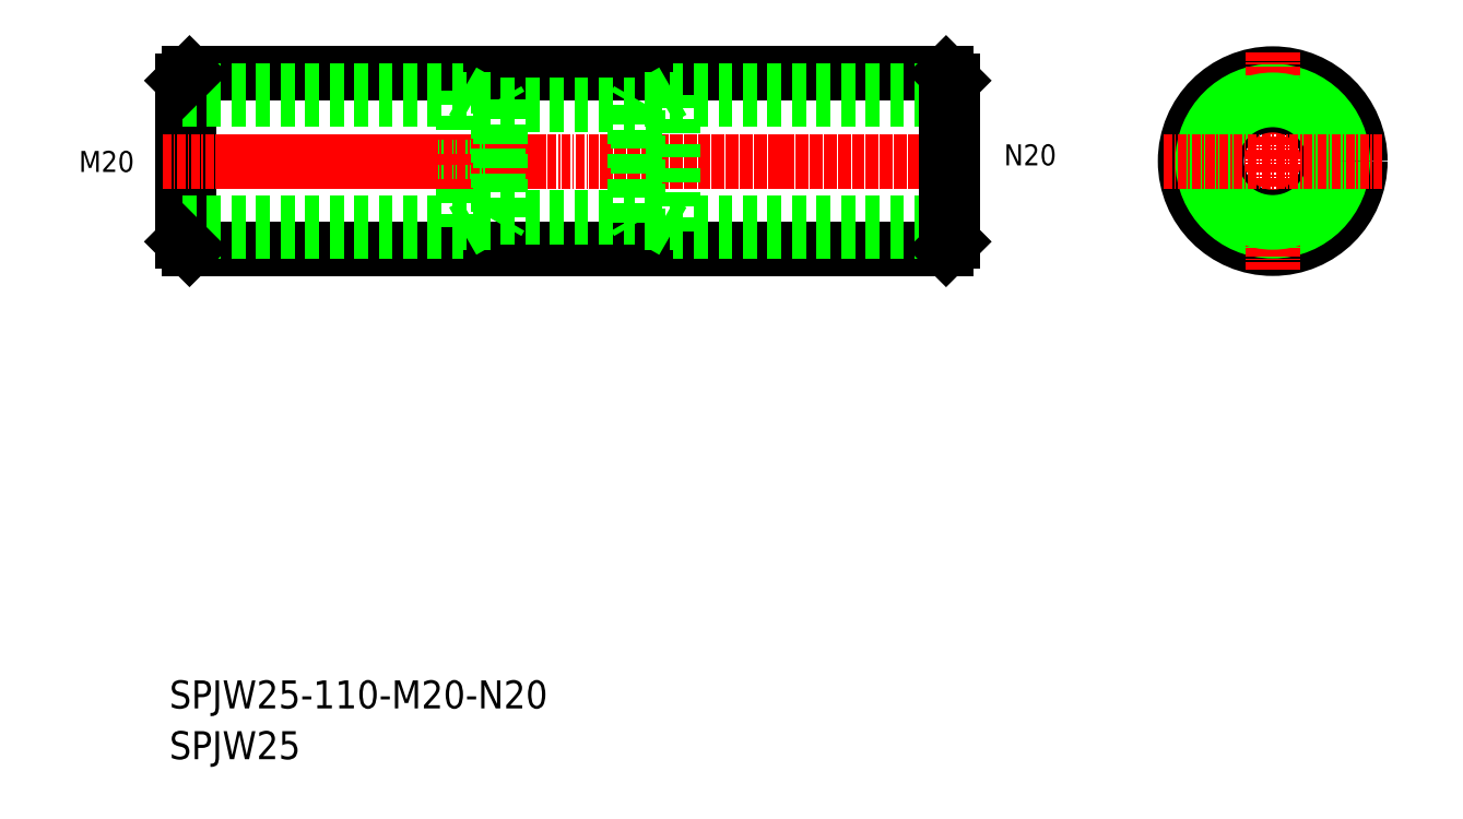
<metadata>
{"format":"dxf","ext":"dxf","renderer":"ezdxf+matplotlib","layout":"modelspace","background":"white","min_lineweight":24,"dpi":150}
</metadata>
<code>
0
SECTION
2
ENTITIES
0
TEXT
8
0
10
328
20
114.1
30
0
40
4
1
SPJW25-110-M20-N20
0
TEXT
8
0
10
328
20
106.8
30
0
40
4
1
SPJW25
0
LINE
8
0
10
330.8
20
204.7
30
0
11
438.8
21
204.7
31
0
0
LINE
8
0
10
330.8
20
179.7
30
0
11
438.8
21
179.7
31
0
0
LINE
8
CENTER
10
442.6
20
192.2
30
0
11
387.8
21
192.2
31
0
0
LINE
8
0
10
439.8
20
201
30
0
11
394.8
21
201
31
0
0
LINE
8
0
10
439.8
20
183.5
30
0
11
394.8
21
183.5
31
0
0
LINE
8
0
10
439.8
20
202.2
30
0
11
399.8
21
202.2
31
0
0
LINE
8
0
10
439.8
20
182.2
30
0
11
399.8
21
182.2
31
0
0
LINE
8
CENTER
10
326
20
192.2
30
0
11
443
21
192.2
31
0
0
LINE
8
0
10
329.8
20
203.7
30
0
11
329.8
21
180.7
31
0
0
LINE
8
0
10
330.8
20
204.7
30
0
11
330.8
21
179.7
31
0
0
LINE
8
0
10
399.8
20
202.2
30
0
11
397.7
21
201
31
0
0
LINE
8
0
10
399.8
20
182.2
30
0
11
399.8
21
202.2
31
0
0
LINE
8
0
10
329.8
20
202.2
30
0
11
329.8
21
182.2
31
0
0
LINE
8
0
10
369.8
20
202.2
30
0
11
372
21
201
31
0
0
LINE
8
0
10
369.8
20
202.2
30
0
11
369.8
21
182.2
31
0
0
LINE
8
CENTER
10
327
20
192.2
30
0
11
381.8
21
192.2
31
0
0
LINE
8
0
10
329.8
20
183.5
30
0
11
374.8
21
183.5
31
0
0
LINE
8
0
10
329.8
20
201
30
0
11
374.8
21
201
31
0
0
LINE
8
0
10
329.8
20
182.2
30
0
11
369.8
21
182.2
31
0
0
LINE
8
0
10
330.8
20
179.7
30
0
11
329.8
21
180.7
31
0
0
TEXT
8
0
10
315
20
190.7
30
0
40
3
1
M20
0
LINE
8
0
10
394.4
20
200.2
30
0
11
394.4
21
184.2
31
0
0
LINE
8
0
10
375.3
20
200.2
30
0
11
375.3
21
184.2
31
0
0
LINE
8
0
10
394.8
20
183.5
30
0
11
394.8
21
201
31
0
0
LINE
8
0
10
374.8
20
201
30
0
11
374.8
21
183.5
31
0
0
LINE
8
0
10
375.3
20
184.2
30
0
11
394.4
21
184.2
31
0
0
LINE
8
0
10
369.8
20
182.2
30
0
11
372
21
183.5
31
0
0
LINE
8
0
10
374.8
20
183.5
30
0
11
375.3
21
184.2
31
0
0
LINE
8
0
10
394.8
20
183.5
30
0
11
394.4
21
184.2
31
0
0
LINE
8
0
10
375.3
20
200.2
30
0
11
394.4
21
200.2
31
0
0
LINE
8
0
10
374.8
20
201
30
0
11
375.3
21
200.2
31
0
0
LINE
8
0
10
394.8
20
201
30
0
11
394.4
21
200.2
31
0
0
LINE
8
0
10
399.8
20
182.2
30
0
11
397.7
21
183.5
31
0
0
LINE
8
0
10
329.8
20
202.2
30
0
11
369.8
21
202.2
31
0
0
LINE
8
0
10
329.8
20
203.7
30
0
11
330.8
21
204.7
31
0
0
LINE
8
0
10
352.8
20
204.7
30
0
11
352.8
21
204.7
31
0
0
LINE
8
0
10
374.8
20
204.7
30
0
11
374.8
21
204.7
31
0
0
CIRCLE
8
0
10
485.5
20
192.2
30
0
40
12.5
0
LINE
8
0
10
439.8
20
203.7
30
0
11
439.8
21
180.7
31
0
0
LINE
8
0
10
438.8
20
204.7
30
0
11
438.8
21
179.7
31
0
0
CIRCLE
8
0
10
485.5
20
192.2
30
0
40
10
0
LINE
8
0
10
439.8
20
202.2
30
0
11
439.8
21
182.2
31
0
0
LINE
8
CENTER
10
485.5
20
207.8
30
0
11
485.5
21
176.7
31
0
0
CIRCLE
8
0
10
485.5
20
192.2
30
0
40
8
0
CIRCLE
8
0
10
485.5
20
192.2
30
0
40
8.75
0
LINE
8
CENTER
10
469.9
20
192.2
30
0
11
501
21
192.2
31
0
0
LINE
8
0
10
439.8
20
180.7
30
0
11
438.8
21
179.7
31
0
0
TEXT
8
0
10
447.1
20
191.6
30
0
40
3
1
N20
0
LINE
8
0
10
438.8
20
204.7
30
0
11
439.8
21
203.7
31
0
0
ENDSEC
0
EOF

</code>
